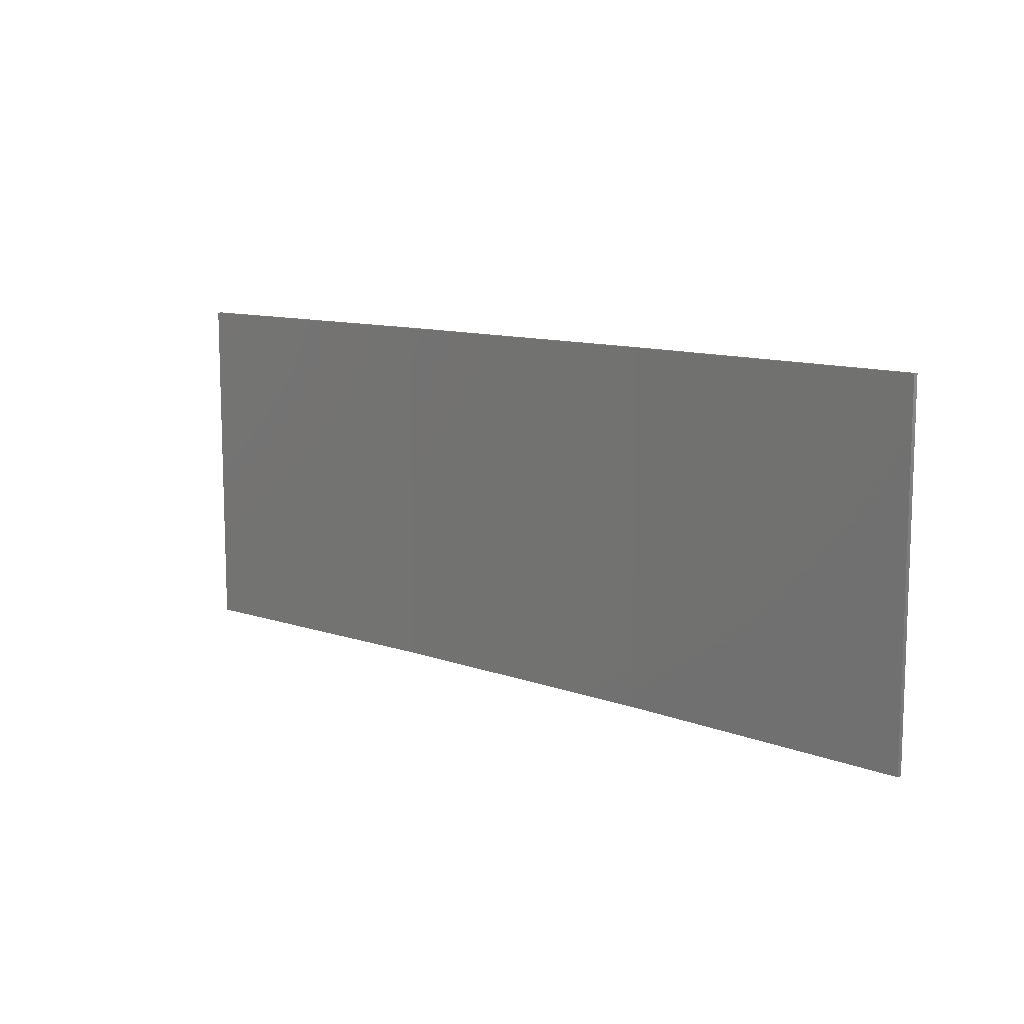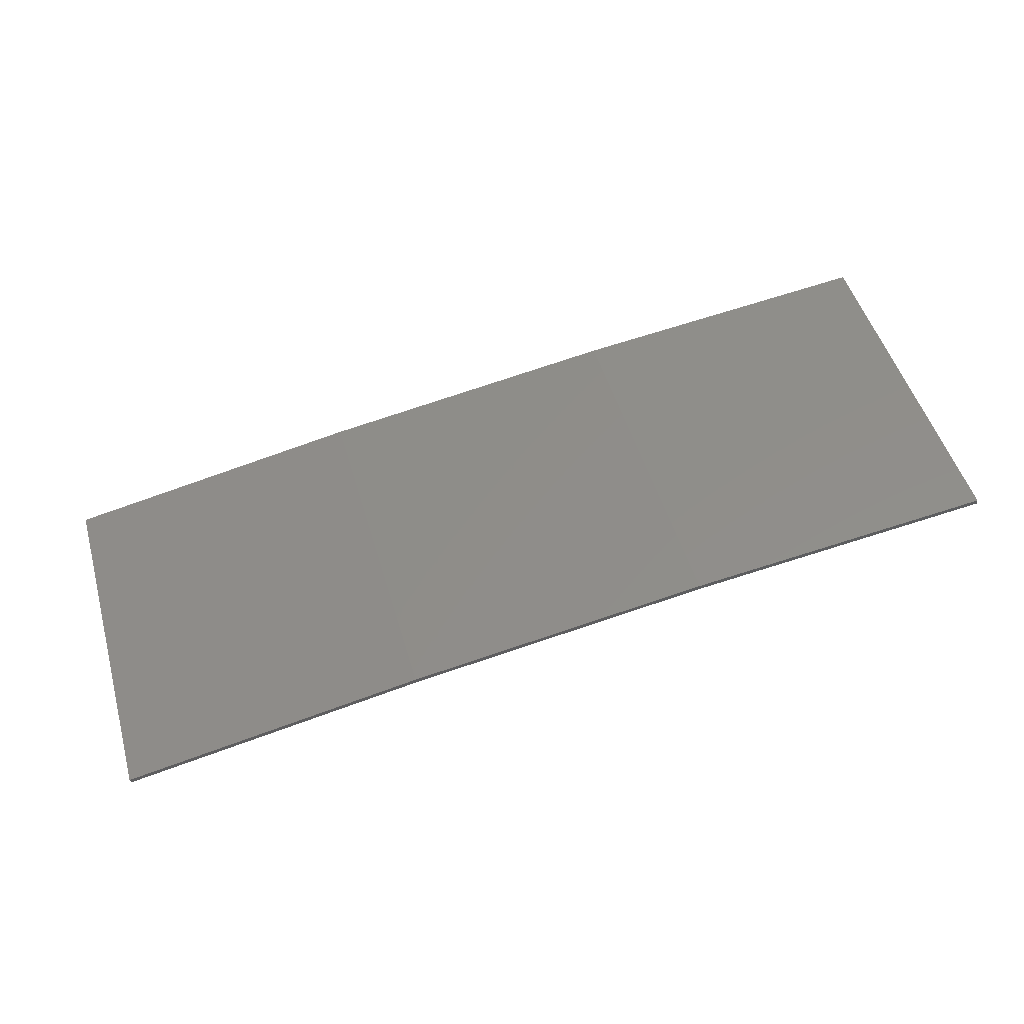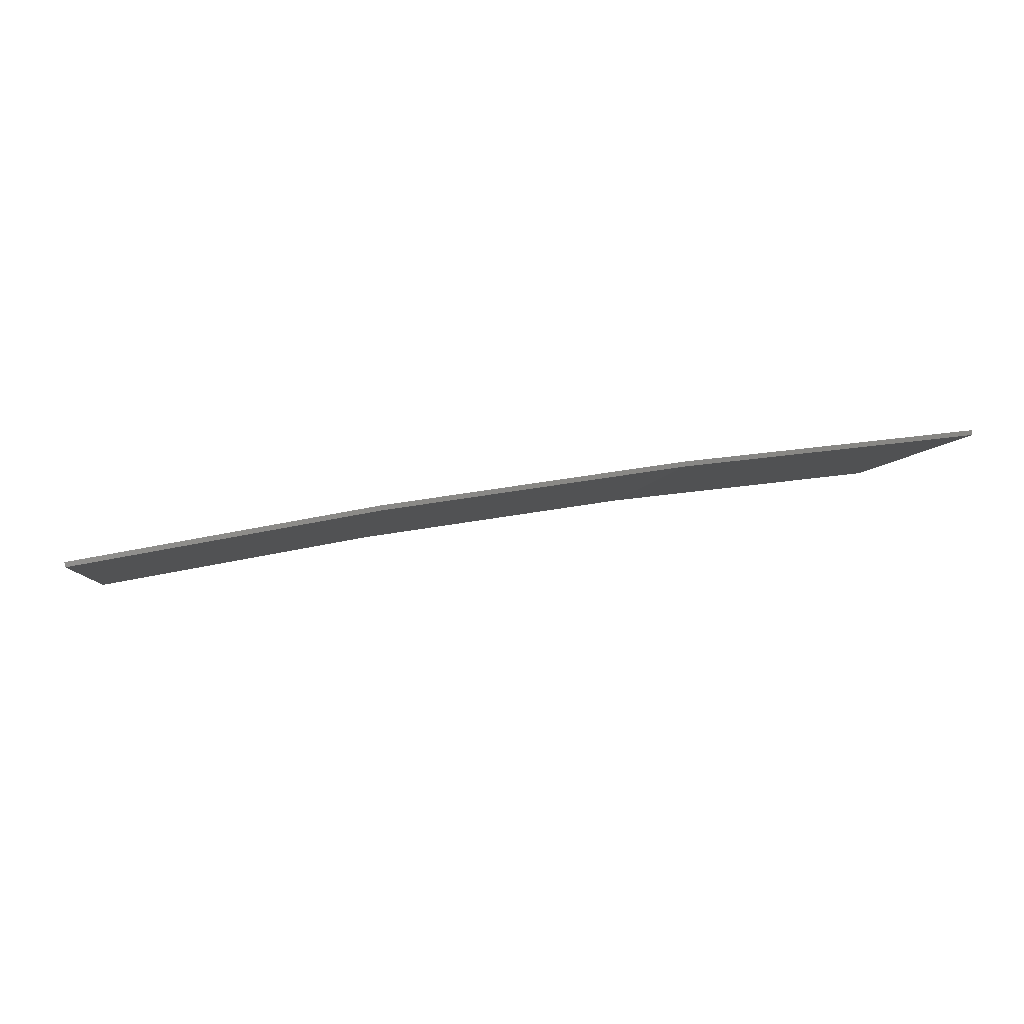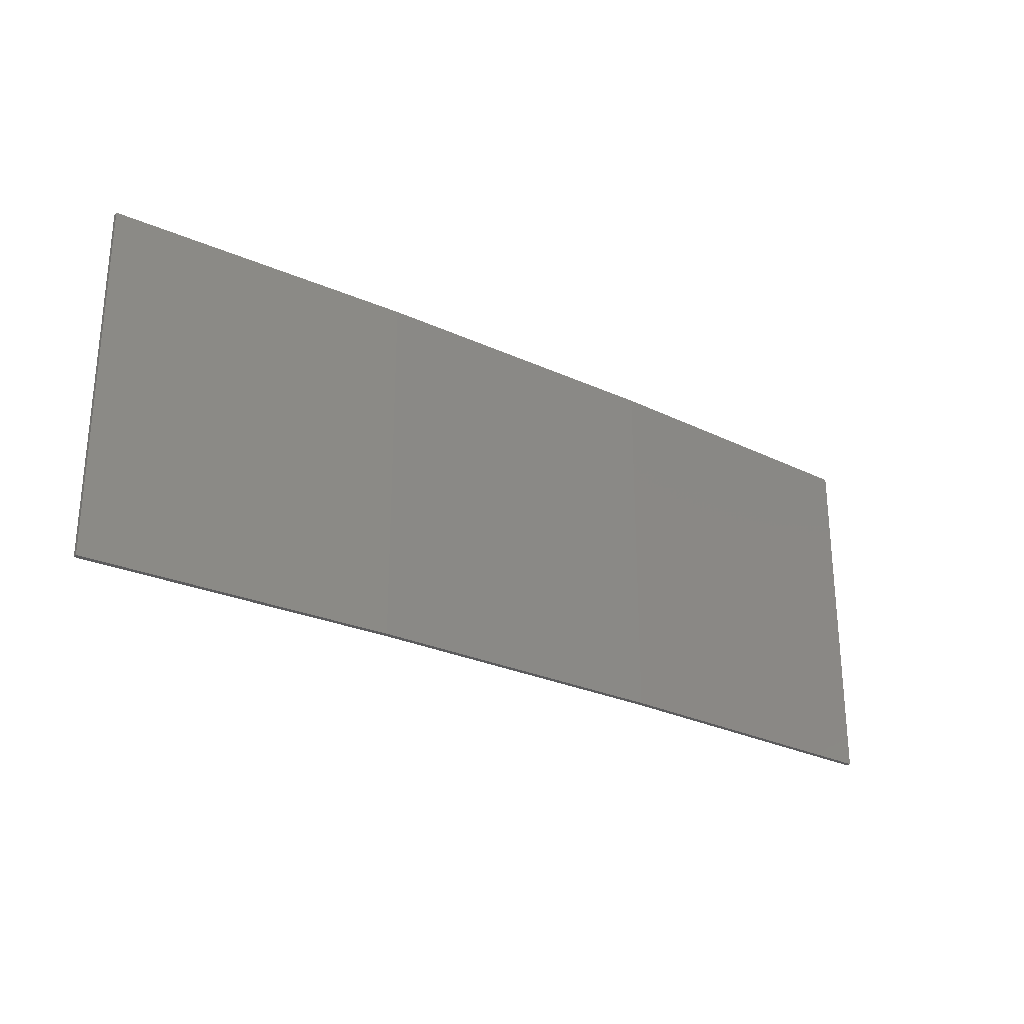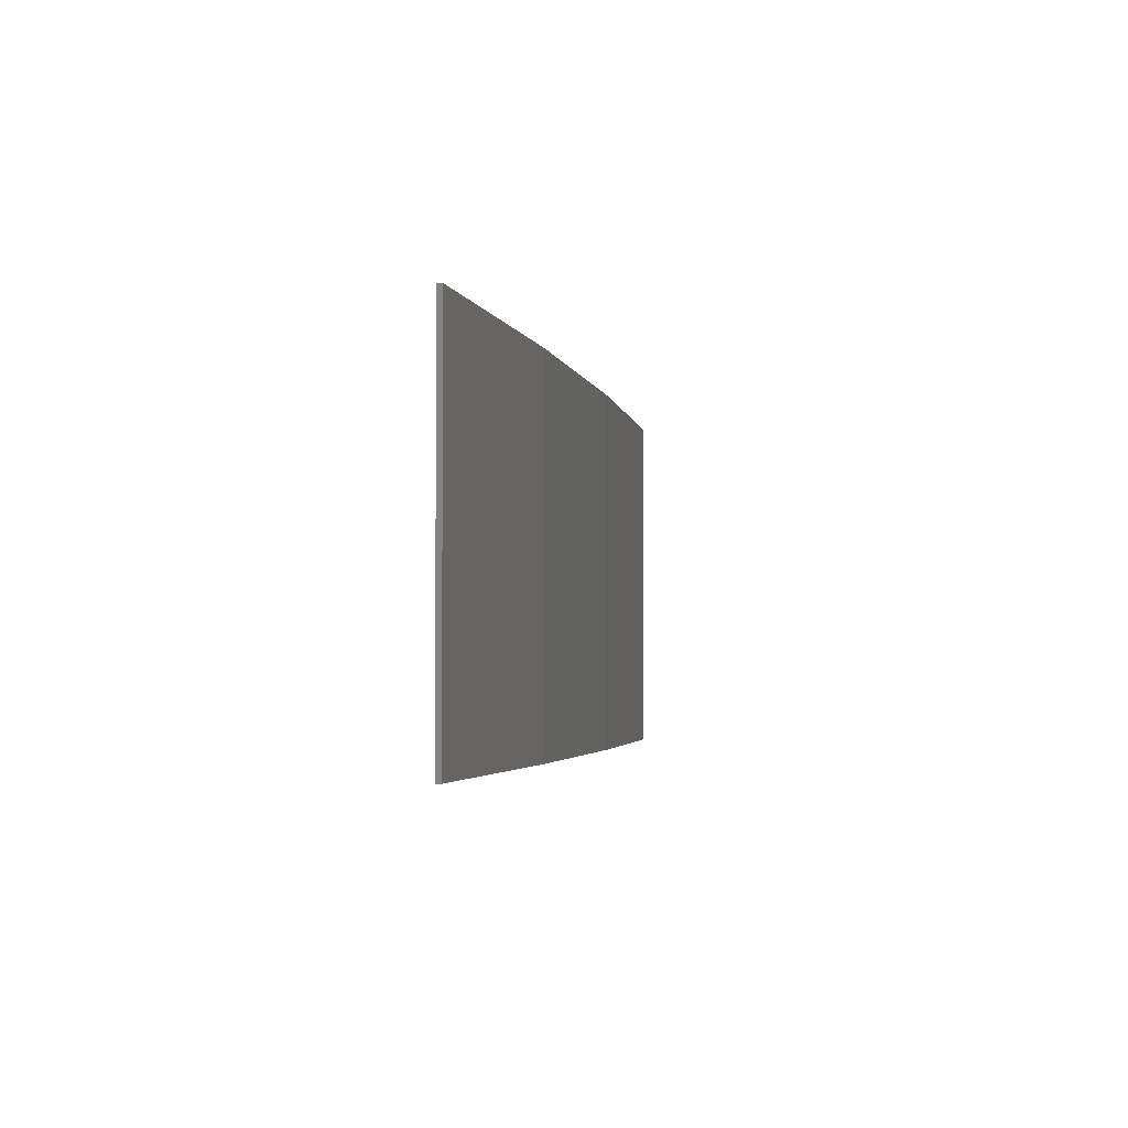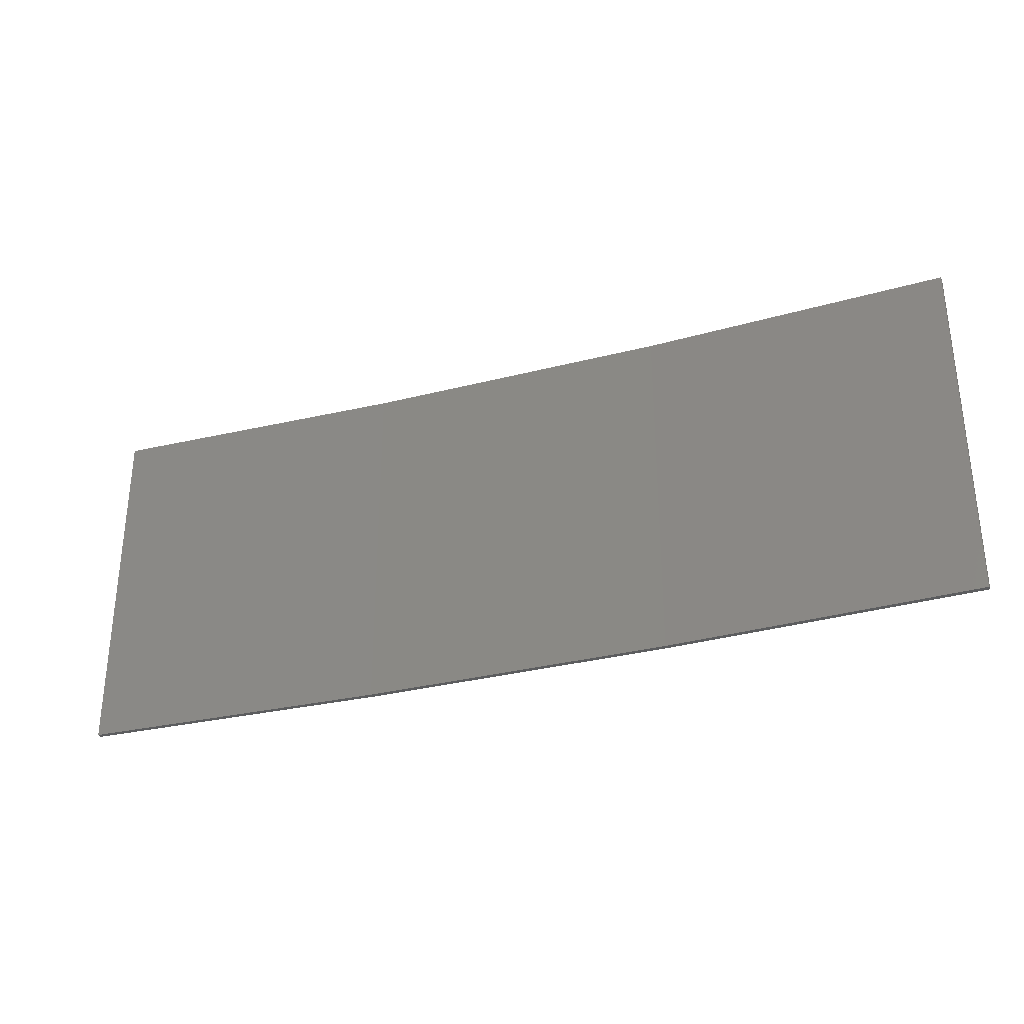
<metadata>
{"format":"stl","ext":"stl","renderer":"f3d","projection":"perspective","resolution":1024,"background":"white","views":[{"elev":10.9,"azim":33.0,"up":"+Z"},{"elev":49.9,"azim":164.0,"up":"+Y"},{"elev":-5.1,"azim":172.5,"up":"+Y"},{"elev":-27.0,"azim":135.4,"up":"+Z"},{"elev":-2.9,"azim":92.2,"up":"+Z"},{"elev":-31.9,"azim":11.0,"up":"+Z"}]}
</metadata>
<code>
# stl→obj: 16 verts, 28 faces
v 9.877 3.851 -210.2
v 9.877 3.851 -206.6
v 12.92 3.477 -206.6
v 12.92 3.477 -210.2
v 15.95 2.999 -206.6
v 15.95 2.999 -210.2
v 18.96 2.419 -206.6
v 18.96 2.419 -210.2
v 18.95 2.37 -206.6
v 18.95 2.37 -210.2
v 9.872 3.801 -206.6
v 12.91 3.427 -210.2
v 12.91 3.427 -206.6
v 15.94 2.95 -206.6
v 9.872 3.801 -210.2
v 15.94 2.95 -210.2
f 1 2 3
f 4 3 5
f 4 1 3
f 6 5 7
f 6 4 5
f 8 6 7
f 8 9 10
f 7 9 8
f 11 12 13
f 13 12 14
f 15 12 11
f 14 16 9
f 12 16 14
f 16 10 9
f 15 11 1
f 11 2 1
f 5 14 9
f 5 9 7
f 3 13 14
f 3 14 5
f 2 11 13
f 2 13 3
f 16 6 10
f 10 6 8
f 12 4 16
f 16 4 6
f 15 1 12
f 12 1 4

</code>
